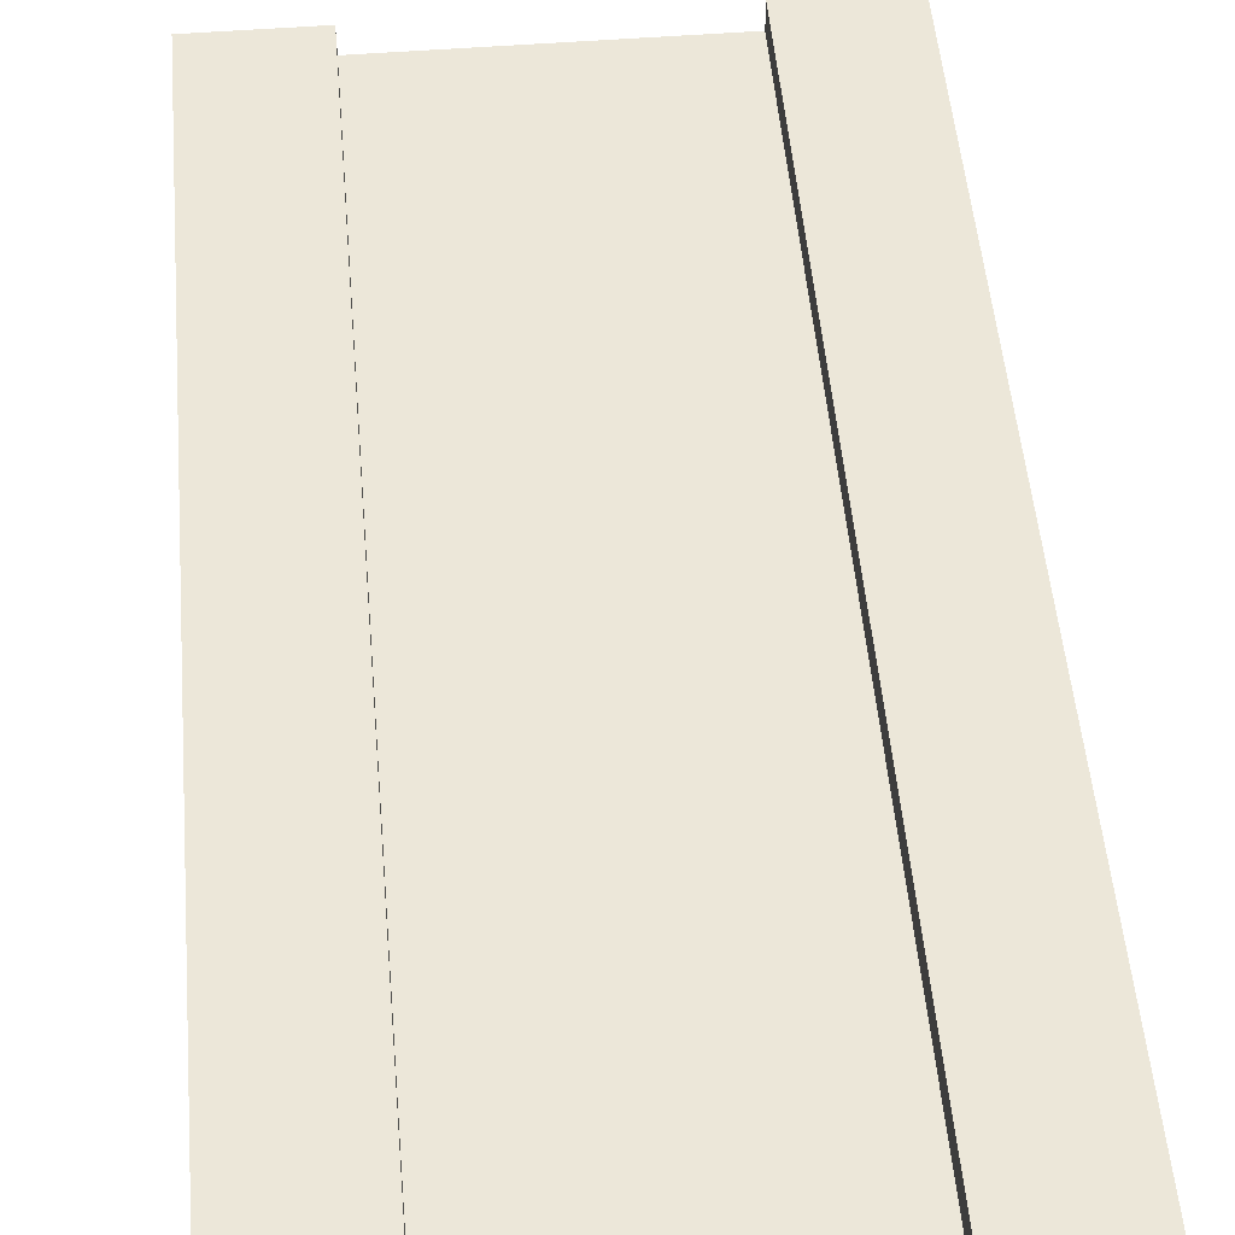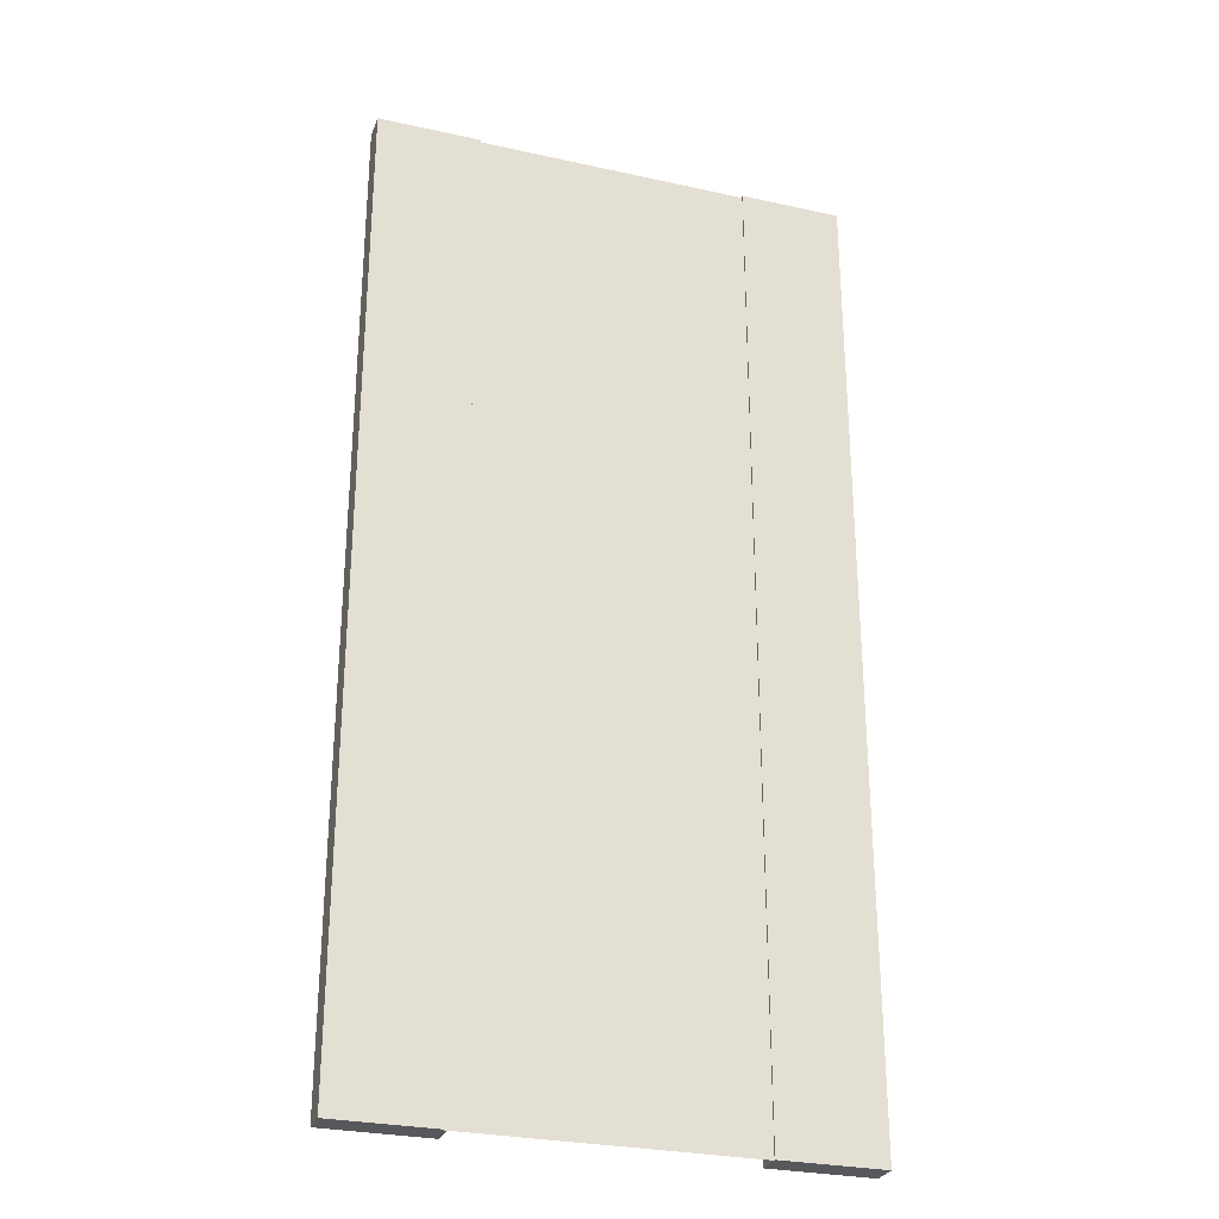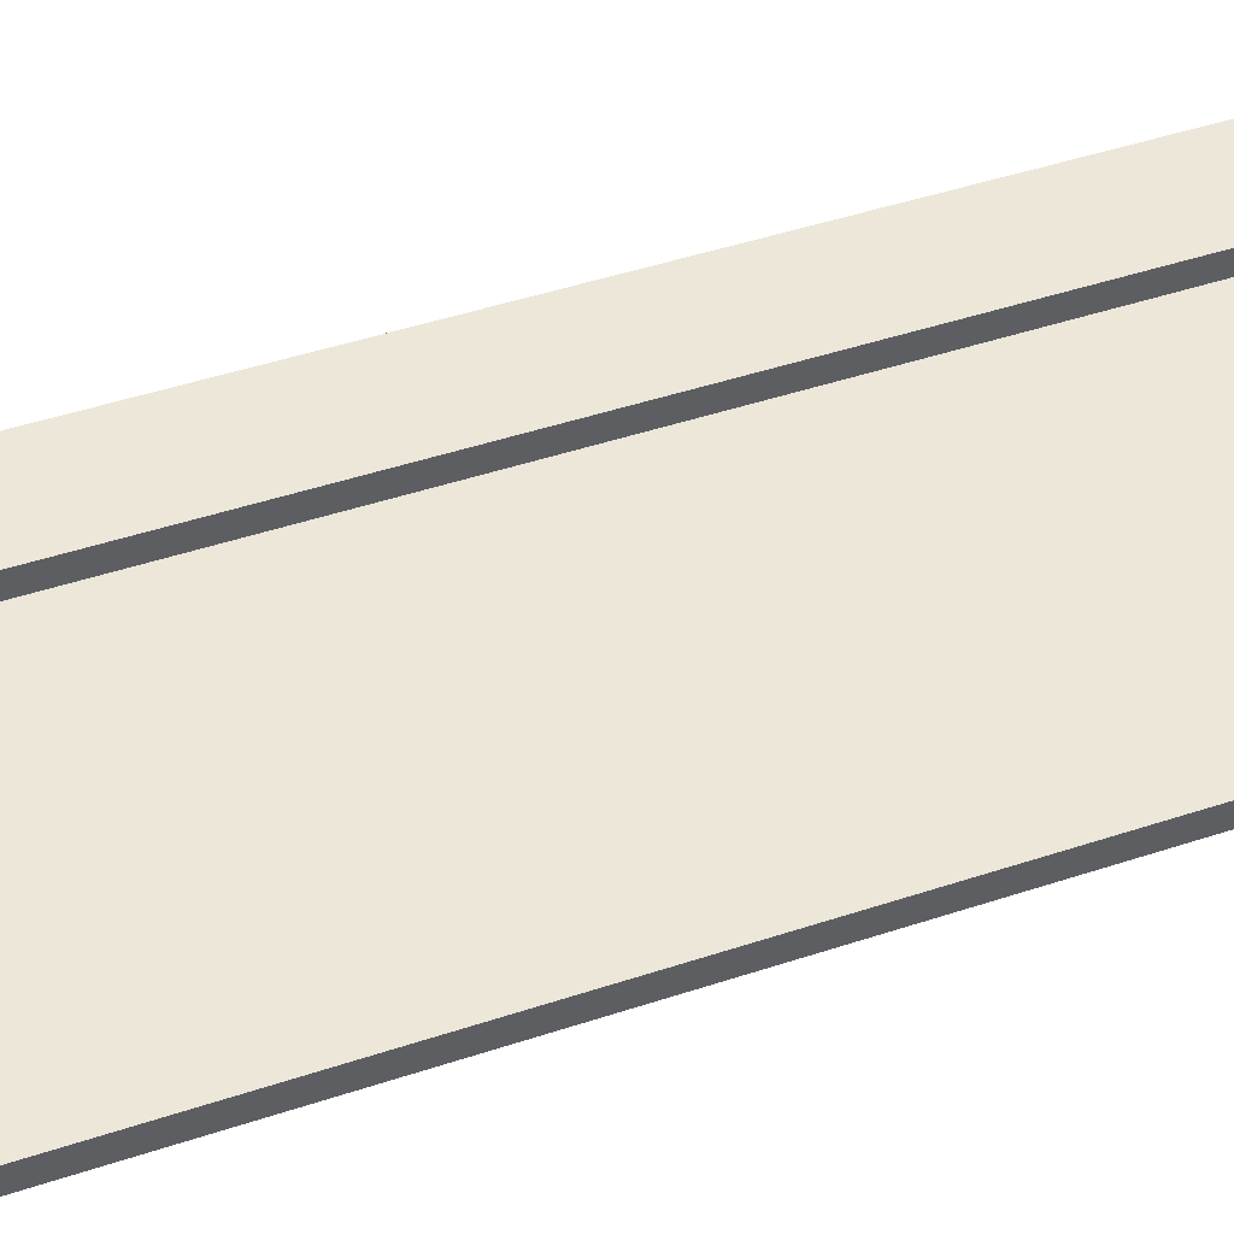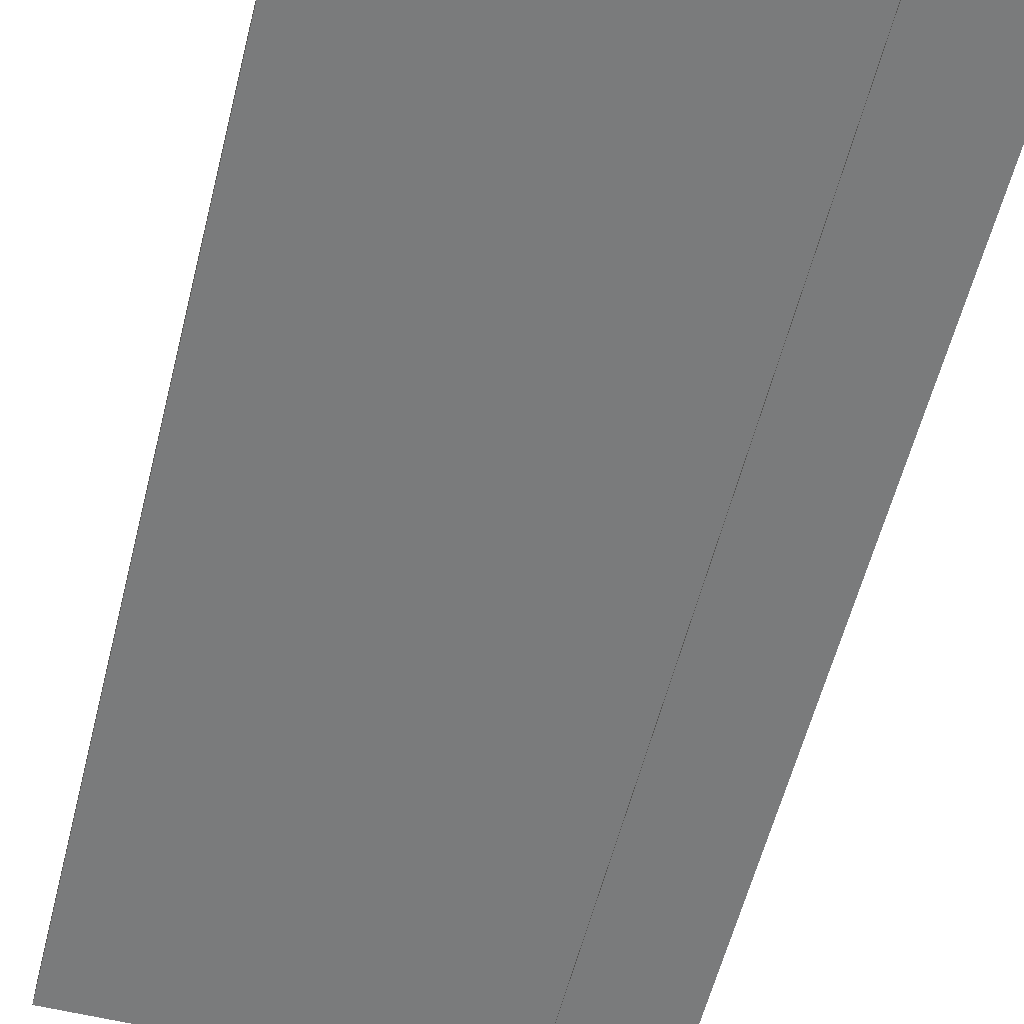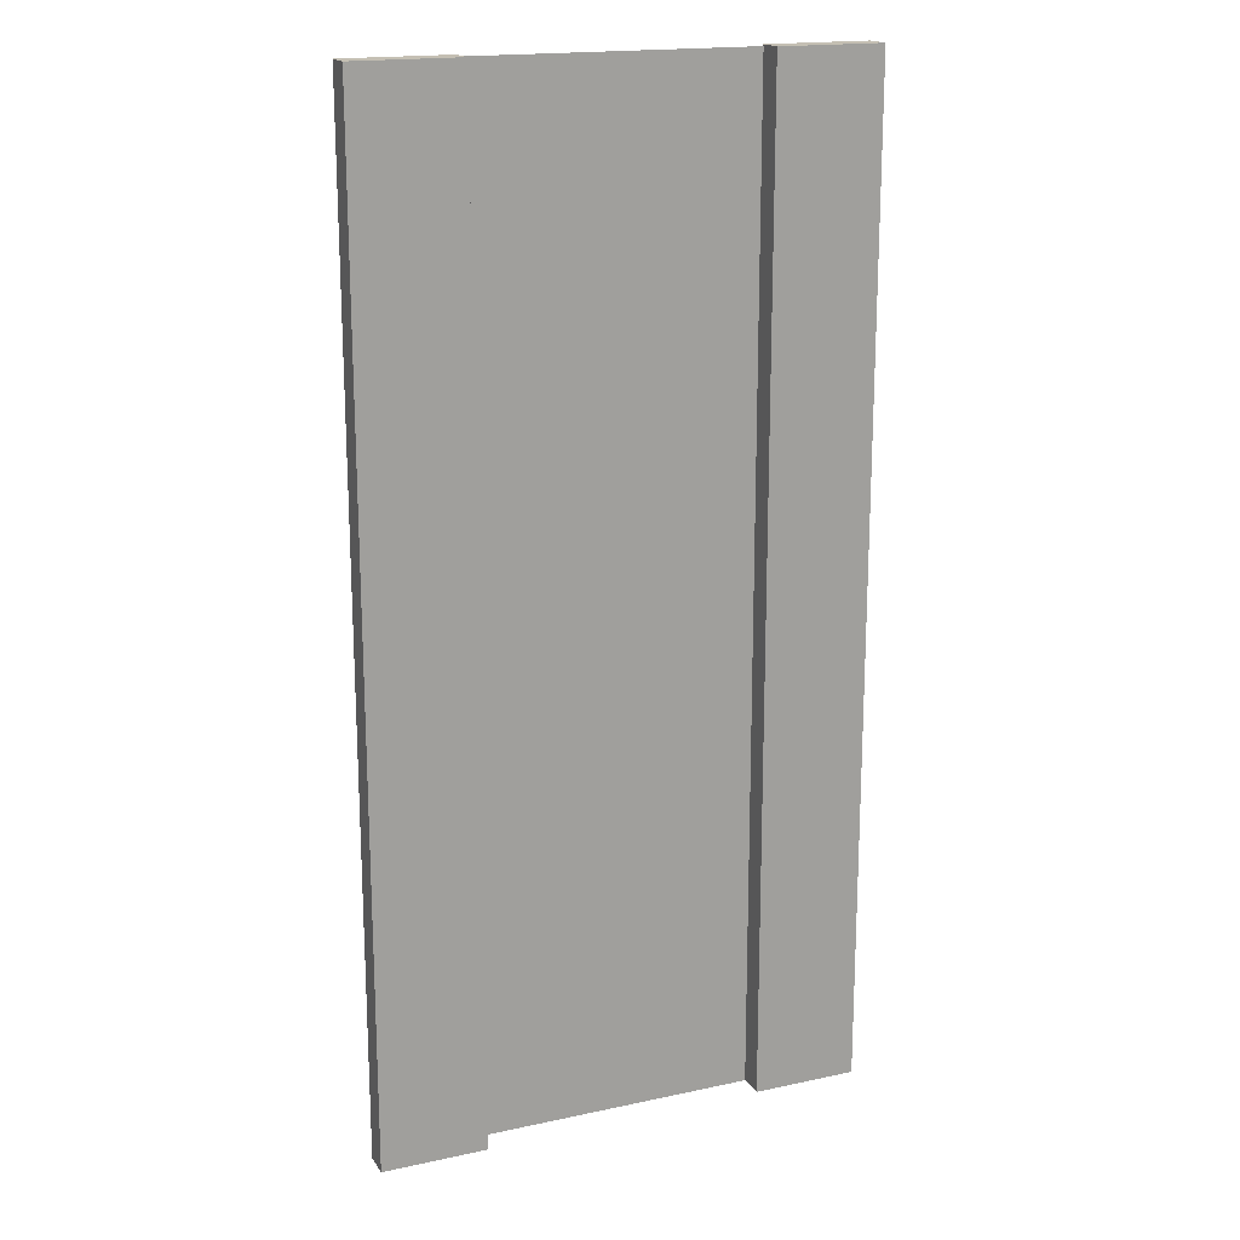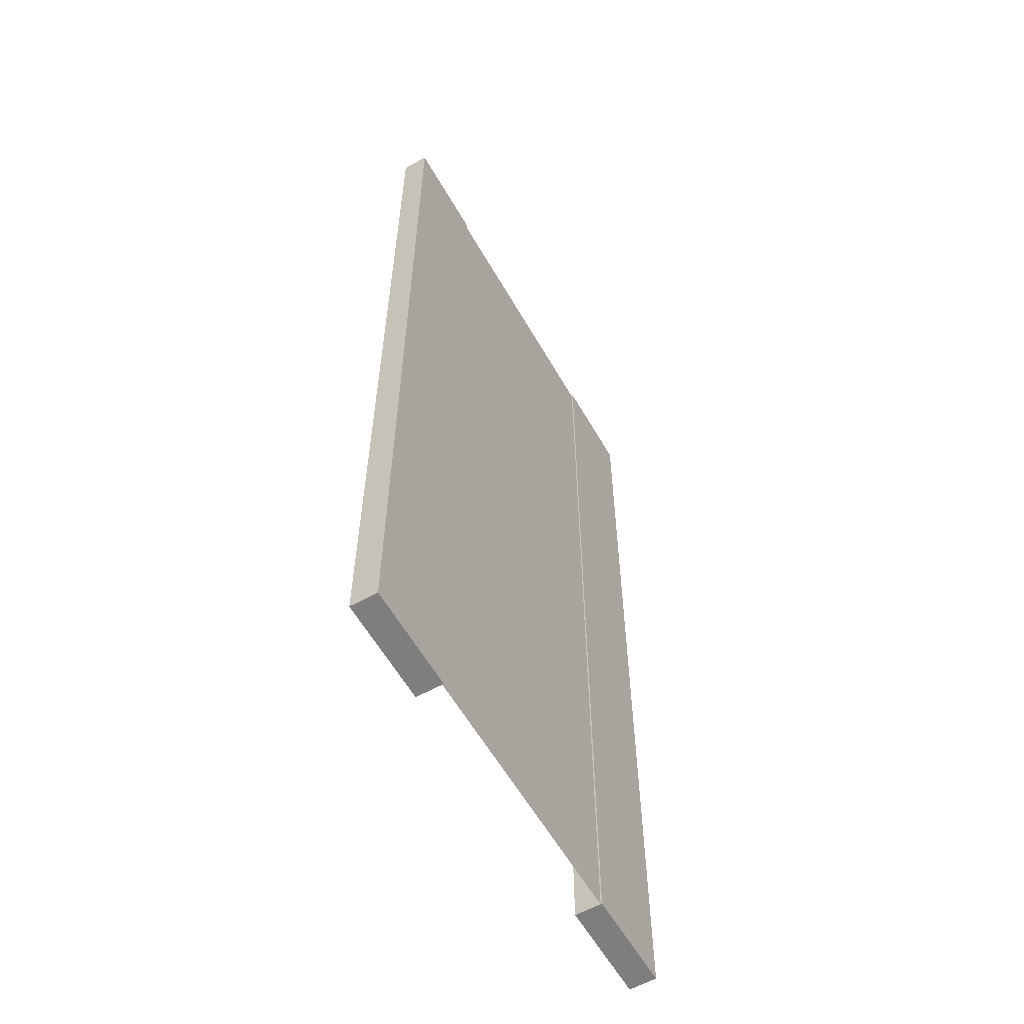
<metadata>
{"format":"obj","ext":"obj","renderer":"f3d","projection":"perspective","resolution":1024,"background":"white","views":[{"elev":50.1,"azim":-4.9,"up":"+Y"},{"elev":-28.4,"azim":-18.4,"up":"+Z"},{"elev":49.9,"azim":70.3,"up":"+Y"},{"elev":-58.3,"azim":-14.1,"up":"+Y"},{"elev":17.9,"azim":157.1,"up":"+Z"},{"elev":-59.4,"azim":-60.3,"up":"+Z"}]}
</metadata>
<code>
v  -9.289 1.616 10.84
v  -9.289 1.017 10.84
v  -7.54 1.017 10.84
v  -7.54 1.616 10.84
v  -9.289 1.616 7.744
v  -7.54 1.616 7.744
v  -9.289 1.017 -10.84
v  -9.289 1.616 -10.84
v  -7.54 1.616 -10.84
v  -7.54 1.017 -10.84
v  -9.289 1.017 7.744
v  -7.54 1.017 7.744
v  -7.011 1.616 10.84
v  -7.011 1.017 10.84
v  -7.011 1.017 7.744
v  -7.011 1.616 7.744
v  -7.011 1.017 -10.84
v  -7.011 1.616 -10.84
v  -7.54 1.616 -7.744
v  -7.011 1.616 -7.744
v  -9.289 1.616 -7.744
v  -9.289 1.017 -7.744
v  -7.54 1.017 -7.744
v  -7.011 1.017 -7.744
v  -7.54 1.616 -4.646
v  -7.011 1.616 -4.646
v  -9.289 1.616 -4.646
v  -9.289 1.017 -4.646
v  -7.54 1.017 -4.646
v  -7.011 1.017 -4.646
v  -7.54 1.616 -1.549
v  -7.011 1.616 -1.549
v  -9.289 1.616 -1.549
v  -9.289 1.017 -1.549
v  -7.54 1.017 -1.549
v  -7.011 1.017 -1.549
v  -7.54 1.616 1.549
v  -7.011 1.616 1.549
v  -9.289 1.616 1.549
v  -9.289 1.017 1.549
v  -7.54 1.017 1.549
v  -7.011 1.017 1.549
v  -7.54 1.616 4.646
v  -7.011 1.616 4.646
v  -9.289 1.616 4.646
v  -9.289 1.017 4.646
v  -7.54 1.017 4.646
v  -7.011 1.017 4.646
v  -7.076 1.048 7.715
v  -7.076 1.048 10.81
v  -4.193 1.048 10.81
v  -4.193 1.048 7.715
v  -3.8 1.048 7.715
v  -3.8 1.048 10.81
v  -0.8065 1.048 10.81
v  -0.8065 1.048 7.715
v  -3.8 1.048 -10.85
v  -3.8 1.048 -7.753
v  -0.8065 1.048 -7.753
v  -0.8065 1.048 -10.85
v  -4.193 1.048 -10.85
v  -4.193 1.048 -7.753
v  -7.076 1.048 -10.85
v  -7.076 1.048 -7.753
v  -3.8 1.048 -4.66
v  -0.8065 1.048 -4.66
v  -4.193 1.048 -4.66
v  -7.076 1.048 -4.66
v  -3.8 1.048 -1.566
v  -0.8065 1.048 -1.566
v  -4.193 1.048 -1.566
v  -7.076 1.048 -1.566
v  -3.8 1.048 1.528
v  -0.8065 1.048 1.528
v  -4.193 1.048 1.528
v  -7.076 1.048 1.528
v  -3.8 1.048 4.621
v  -0.8065 1.048 4.621
v  -4.193 1.048 4.621
v  -7.076 1.048 4.621
v  1.321 1.616 -10.84
v  1.321 1.017 -10.84
v  -0.4286 1.017 -10.84
v  -0.4286 1.616 -10.84
v  1.321 1.616 -7.744
v  -0.4286 1.616 -7.744
v  1.321 1.017 10.84
v  1.321 1.616 10.84
v  -0.4286 1.616 10.84
v  -0.4286 1.017 10.84
v  1.321 1.017 -7.744
v  -0.4286 1.017 -7.744
v  -0.9573 1.616 -10.84
v  -0.9573 1.017 -10.84
v  -0.9573 1.017 -7.744
v  -0.9573 1.616 -7.744
v  -0.9573 1.017 10.84
v  -0.9573 1.616 10.84
v  -0.4286 1.616 7.744
v  -0.9573 1.616 7.744
v  1.321 1.616 7.744
v  1.321 1.017 7.744
v  -0.4286 1.017 7.744
v  -0.9573 1.017 7.744
v  -0.4286 1.616 4.646
v  -0.9573 1.616 4.646
v  1.321 1.616 4.646
v  1.321 1.017 4.646
v  -0.4286 1.017 4.646
v  -0.9573 1.017 4.646
v  -0.4286 1.616 1.549
v  -0.9573 1.616 1.549
v  1.321 1.616 1.549
v  1.321 1.017 1.549
v  -0.4286 1.017 1.549
v  -0.9573 1.017 1.549
v  -0.4286 1.616 -1.549
v  -0.9573 1.616 -1.549
v  1.321 1.616 -1.549
v  1.321 1.017 -1.549
v  -0.4286 1.017 -1.549
v  -0.9573 1.017 -1.549
v  -0.4286 1.616 -4.646
v  -0.9573 1.616 -4.646
v  1.321 1.616 -4.646
v  1.321 1.017 -4.646
v  -0.4286 1.017 -4.646
v  -0.9573 1.017 -4.646
g g pCube1_pCube1
f 1 2 3
f 3 4 1
f 5 1 4
f 4 6 5
f 7 8 9
f 9 10 7
f 2 11 12
f 12 3 2
f 13 14 15
f 15 16 13
f 5 11 2
f 2 1 5
f 6 4 13
f 13 16 6
f 17 10 9
f 9 18 17
f 14 3 12
f 12 15 14
f 13 4 3
f 3 14 13
f 9 19 20
f 20 18 9
f 8 21 19
f 19 9 8
f 8 7 22
f 22 21 8
f 22 7 10
f 10 23 22
f 17 24 23
f 23 10 17
f 18 20 24
f 24 17 18
f 19 25 26
f 26 20 19
f 21 27 25
f 25 19 21
f 21 22 28
f 28 27 21
f 28 22 23
f 23 29 28
f 24 30 29
f 29 23 24
f 20 26 30
f 30 24 20
f 25 31 32
f 32 26 25
f 27 33 31
f 31 25 27
f 27 28 34
f 34 33 27
f 34 28 29
f 29 35 34
f 30 36 35
f 35 29 30
f 26 32 36
f 36 30 26
f 31 37 38
f 38 32 31
f 33 39 37
f 37 31 33
f 33 34 40
f 40 39 33
f 40 34 35
f 35 41 40
f 36 42 41
f 41 35 36
f 32 38 42
f 42 36 32
f 37 43 44
f 44 38 37
f 39 45 43
f 43 37 39
f 39 40 46
f 46 45 39
f 46 40 41
f 41 47 46
f 42 48 47
f 47 41 42
f 38 44 48
f 48 42 38
f 43 6 16
f 16 44 43
f 45 5 6
f 6 43 45
f 45 46 11
f 11 5 45
f 11 46 47
f 47 12 11
f 48 15 12
f 12 47 48
f 44 16 15
f 15 48 44
g g pPlane1_pPlane1
f 49 50 51
f 51 52 49
f 53 54 55
f 55 56 53
f 52 51 54
f 54 53 52
f 57 58 59
f 59 60 57
f 61 62 58
f 58 57 61
f 63 64 62
f 62 61 63
f 58 65 66
f 66 59 58
f 62 67 65
f 65 58 62
f 64 68 67
f 67 62 64
f 65 69 70
f 70 66 65
f 67 71 69
f 69 65 67
f 68 72 71
f 71 67 68
f 69 73 74
f 74 70 69
f 71 75 73
f 73 69 71
f 72 76 75
f 75 71 72
f 73 77 78
f 78 74 73
f 75 79 77
f 77 73 75
f 76 80 79
f 79 75 76
f 77 53 56
f 56 78 77
f 79 52 53
f 53 77 79
f 80 49 52
f 52 79 80
g g pCube2_pCube2
f 81 82 83
f 83 84 81
f 85 81 84
f 84 86 85
f 87 88 89
f 89 90 87
f 82 91 92
f 92 83 82
f 93 94 95
f 95 96 93
f 85 91 82
f 82 81 85
f 86 84 93
f 93 96 86
f 97 90 89
f 89 98 97
f 94 83 92
f 92 95 94
f 93 84 83
f 83 94 93
f 89 99 100
f 100 98 89
f 88 101 99
f 99 89 88
f 88 87 102
f 102 101 88
f 102 87 90
f 90 103 102
f 97 104 103
f 103 90 97
f 98 100 104
f 104 97 98
f 99 105 106
f 106 100 99
f 101 107 105
f 105 99 101
f 101 102 108
f 108 107 101
f 108 102 103
f 103 109 108
f 104 110 109
f 109 103 104
f 100 106 110
f 110 104 100
f 105 111 112
f 112 106 105
f 107 113 111
f 111 105 107
f 107 108 114
f 114 113 107
f 114 108 109
f 109 115 114
f 110 116 115
f 115 109 110
f 106 112 116
f 116 110 106
f 111 117 118
f 118 112 111
f 113 119 117
f 117 111 113
f 113 114 120
f 120 119 113
f 120 114 115
f 115 121 120
f 116 122 121
f 121 115 116
f 112 118 122
f 122 116 112
f 117 123 124
f 124 118 117
f 119 125 123
f 123 117 119
f 119 120 126
f 126 125 119
f 126 120 121
f 121 127 126
f 122 128 127
f 127 121 122
f 118 124 128
f 128 122 118
f 123 86 96
f 96 124 123
f 125 85 86
f 86 123 125
f 125 126 91
f 91 85 125
f 91 126 127
f 127 92 91
f 128 95 92
f 92 127 128
f 124 96 95
f 95 128 124

</code>
